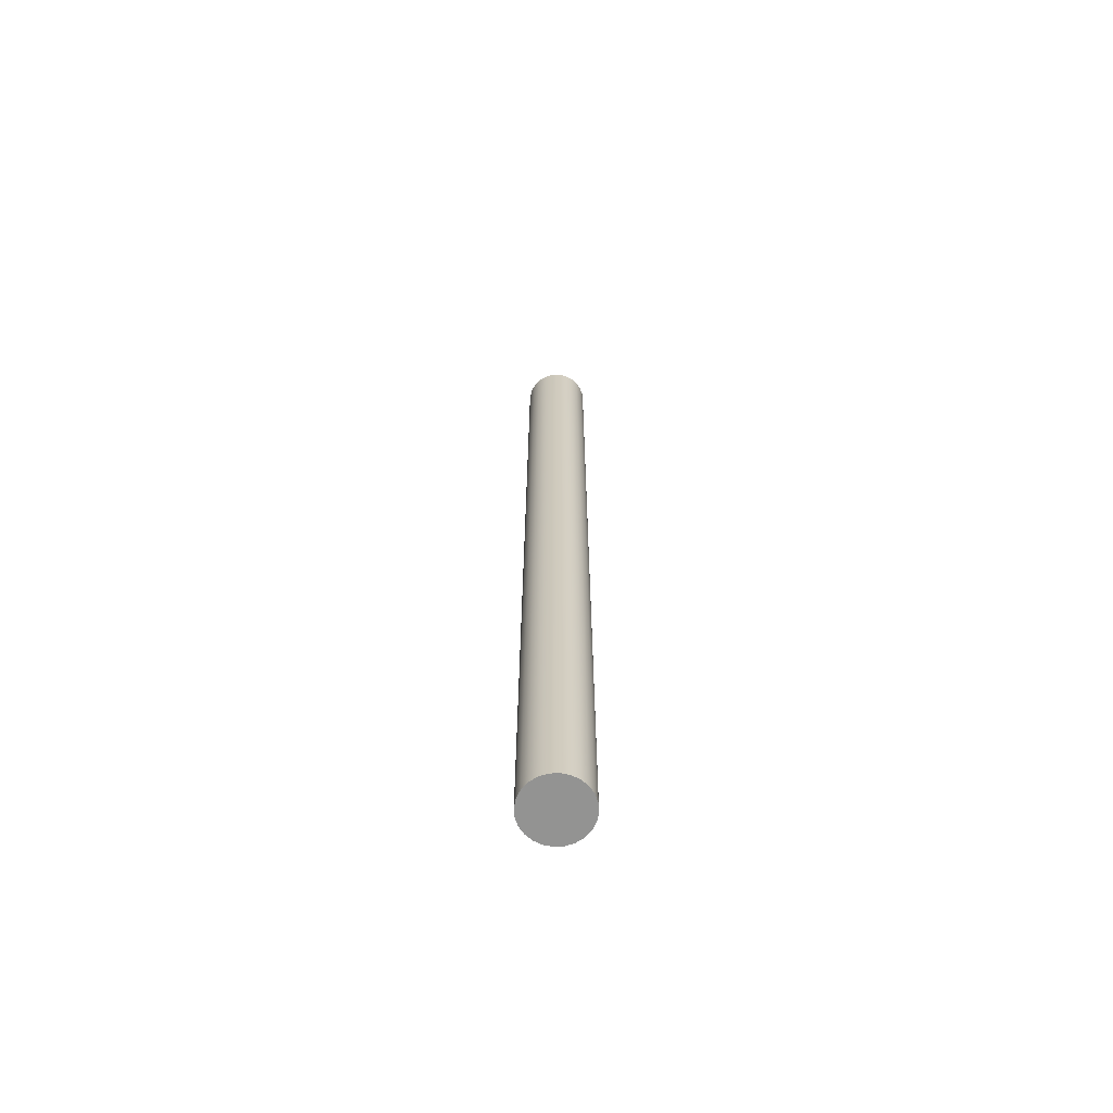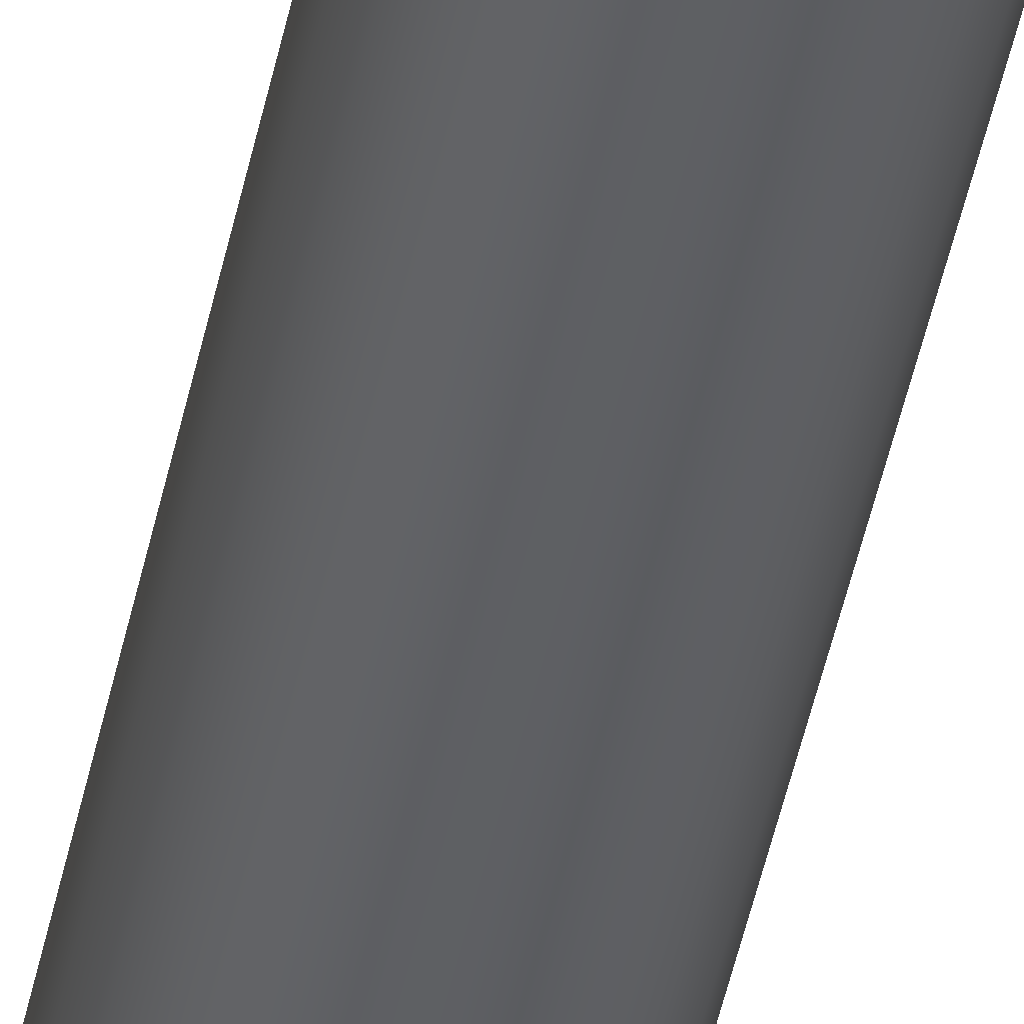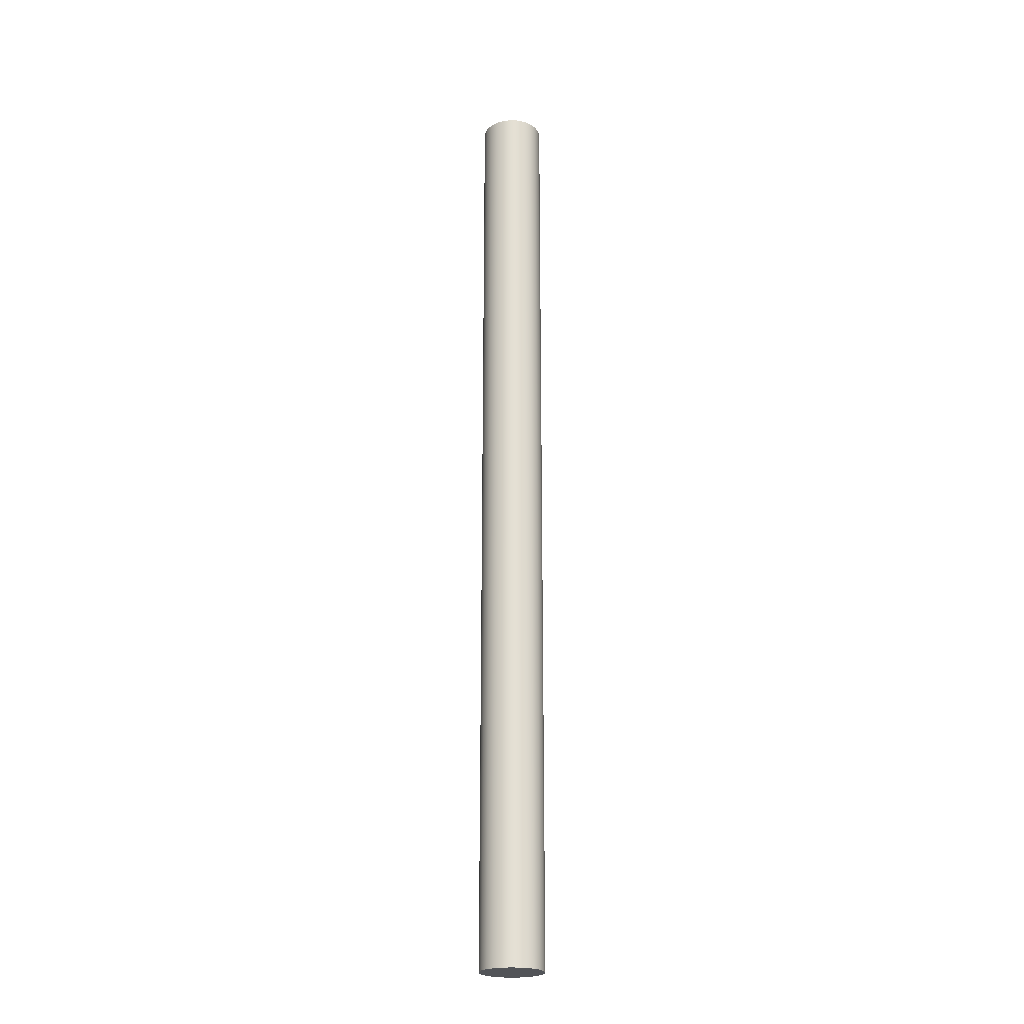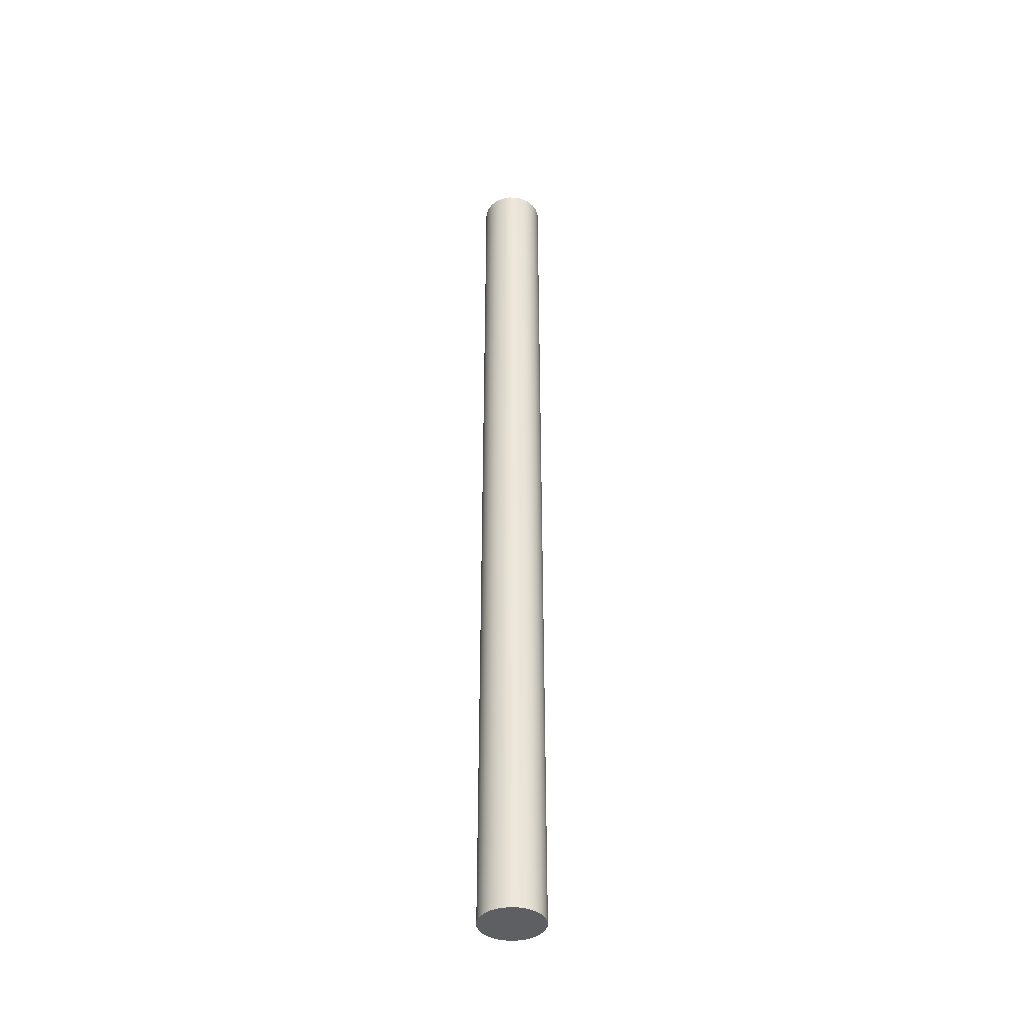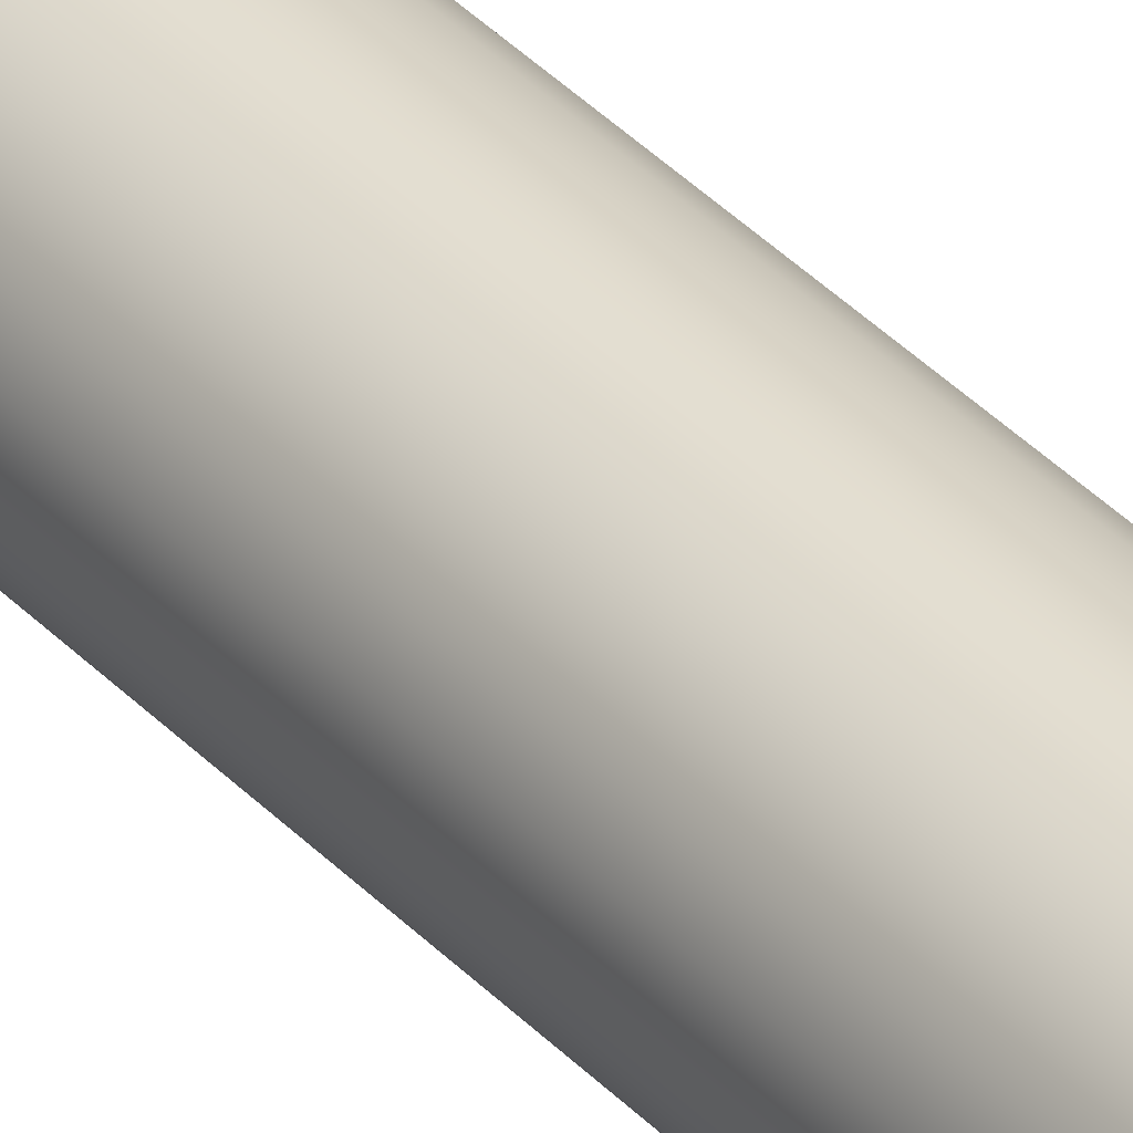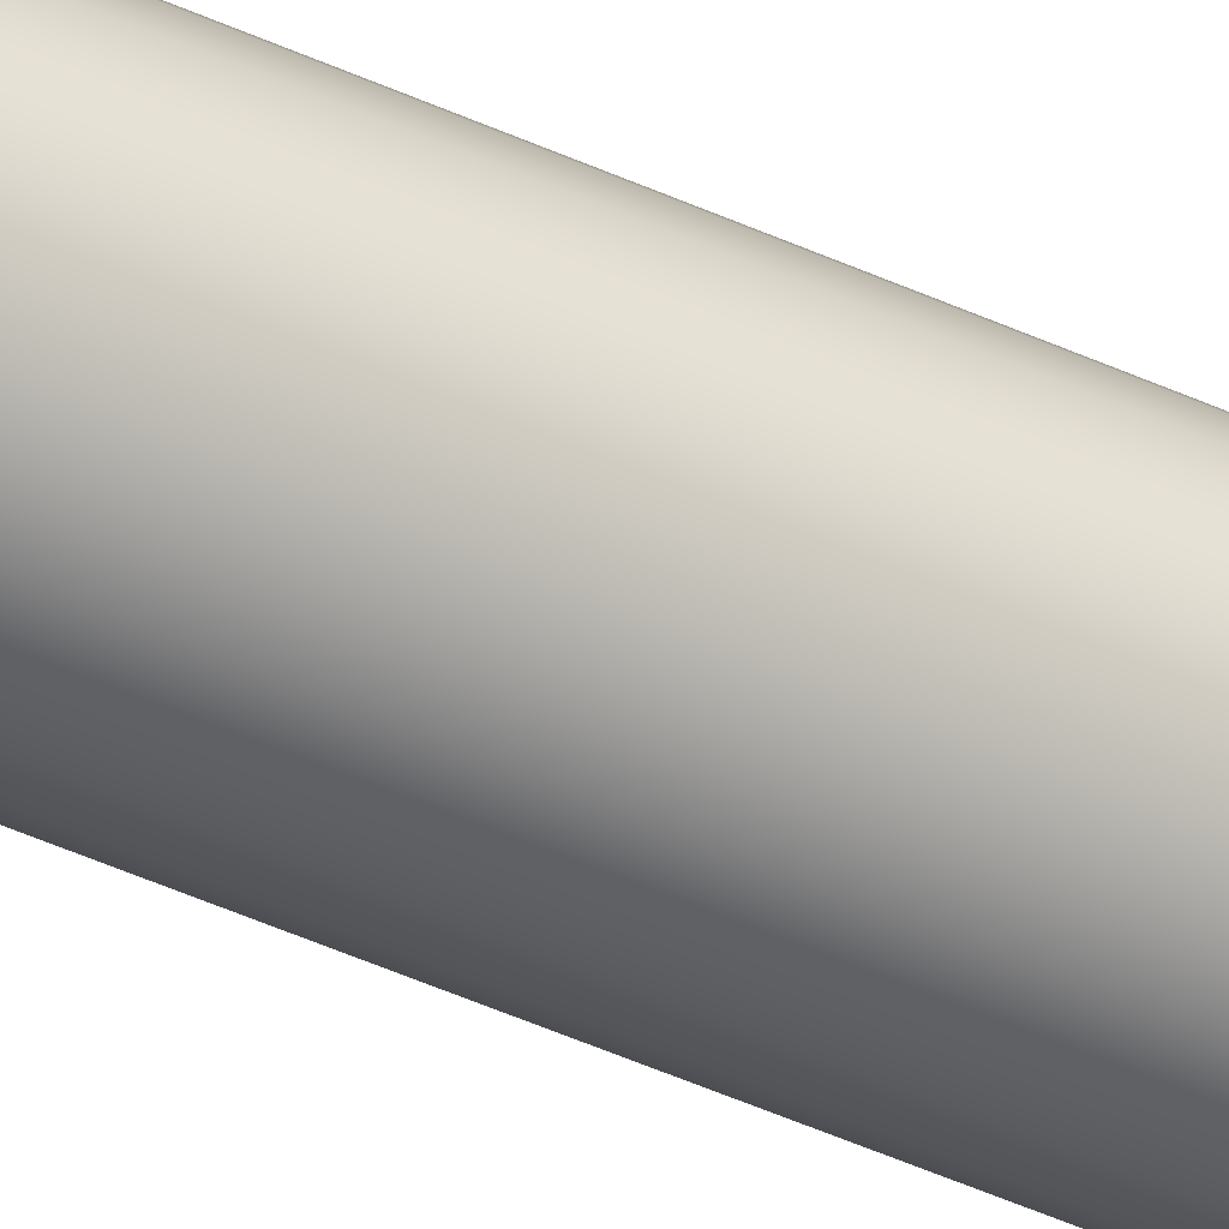
<metadata>
{"format":"obj","ext":"obj","renderer":"f3d","projection":"perspective","resolution":1024,"background":"white","views":[{"elev":-66.7,"azim":131.2,"up":"+Y"},{"elev":-42.0,"azim":-10.7,"up":"+Z"},{"elev":-23.3,"azim":123.9,"up":"+Y"},{"elev":-40.3,"azim":-114.0,"up":"+Y"},{"elev":35.2,"azim":144.1,"up":"+Z"},{"elev":-46.8,"azim":62.5,"up":"+Z"}]}
</metadata>
<code>
o Group6/mesh59/mesh59-geometry#mesh59-geometry
v 0.3221 0.5477 0.03914
v 0.3223 0.6755 0.04024
v 0.3223 0.5477 0.04024
v 0.3221 0.6755 0.03914
v 0.3221 0.6755 0.04134
v 0.3221 0.5477 0.04134
v 0.3217 0.5477 0.03811
v 0.3217 0.5477 0.04237
v 0.3217 0.6755 0.03811
v 0.3217 0.6755 0.04237
v 0.321 0.5477 0.03723
v 0.321 0.5477 0.04325
v 0.321 0.6755 0.04325
v 0.321 0.6755 0.03723
v 0.3202 0.6755 0.03655
v 0.3202 0.5477 0.04393
v 0.3202 0.5477 0.03655
v 0.3202 0.6755 0.04393
v 0.3191 0.6755 0.03612
v 0.3191 0.5477 0.04436
v 0.3191 0.5477 0.03612
v 0.3191 0.6755 0.04436
v 0.318 0.6755 0.03598
v 0.318 0.5477 0.0445
v 0.318 0.5477 0.03598
v 0.318 0.6755 0.0445
v 0.3169 0.6755 0.03612
v 0.3169 0.5477 0.04436
v 0.3169 0.5477 0.03612
v 0.3169 0.6755 0.04436
v 0.3159 0.6755 0.03655
v 0.3159 0.5477 0.04393
v 0.3159 0.5477 0.03655
v 0.3159 0.6755 0.04393
v 0.315 0.6755 0.03723
v 0.315 0.5477 0.04325
v 0.315 0.5477 0.03723
v 0.315 0.6755 0.04325
v 0.3143 0.5477 0.03811
v 0.3143 0.5477 0.04237
v 0.3143 0.6755 0.04237
v 0.3143 0.6755 0.03811
v 0.3139 0.5477 0.03914
v 0.3139 0.5477 0.04134
v 0.3139 0.6755 0.04134
v 0.3139 0.6755 0.03914
v 0.3138 0.5477 0.04024
v 0.3138 0.6755 0.04024
f 1 2 3
f 2 1 4
f 3 2 1
f 4 1 2
f 5 3 2
f 2 3 5
f 6 1 3
f 3 1 6
f 7 4 1
f 1 4 7
f 4 5 2
f 2 5 4
f 3 5 6
f 6 5 3
f 8 1 6
f 6 1 8
f 4 7 9
f 9 7 4
f 8 7 1
f 1 7 8
f 9 5 4
f 4 5 9
f 10 6 5
f 5 6 10
f 6 10 8
f 8 10 6
f 11 9 7
f 7 9 11
f 12 7 8
f 8 7 12
f 9 10 5
f 5 10 9
f 13 8 10
f 10 8 13
f 9 11 14
f 14 11 9
f 12 11 7
f 7 11 12
f 8 13 12
f 12 13 8
f 14 10 9
f 9 10 14
f 14 13 10
f 10 13 14
f 11 15 14
f 14 15 11
f 16 11 12
f 12 11 16
f 13 16 12
f 12 16 13
f 15 13 14
f 14 13 15
f 15 11 17
f 17 11 15
f 16 17 11
f 11 17 16
f 16 13 18
f 18 13 16
f 15 18 13
f 13 18 15
f 17 19 15
f 15 19 17
f 20 17 16
f 16 17 20
f 18 20 16
f 16 20 18
f 19 18 15
f 15 18 19
f 19 17 21
f 21 17 19
f 20 21 17
f 17 21 20
f 20 18 22
f 22 18 20
f 19 22 18
f 18 22 19
f 21 23 19
f 19 23 21
f 24 21 20
f 20 21 24
f 22 24 20
f 20 24 22
f 23 22 19
f 19 22 23
f 23 21 25
f 25 21 23
f 24 25 21
f 21 25 24
f 24 22 26
f 26 22 24
f 23 26 22
f 22 26 23
f 25 27 23
f 23 27 25
f 28 25 24
f 24 25 28
f 26 28 24
f 24 28 26
f 27 26 23
f 23 26 27
f 27 25 29
f 29 25 27
f 28 29 25
f 25 29 28
f 28 26 30
f 30 26 28
f 27 30 26
f 26 30 27
f 29 31 27
f 27 31 29
f 32 29 28
f 28 29 32
f 30 32 28
f 28 32 30
f 31 30 27
f 27 30 31
f 31 29 33
f 33 29 31
f 32 33 29
f 29 33 32
f 32 30 34
f 34 30 32
f 31 34 30
f 30 34 31
f 33 35 31
f 31 35 33
f 36 33 32
f 32 33 36
f 34 36 32
f 32 36 34
f 35 34 31
f 31 34 35
f 35 33 37
f 37 33 35
f 36 37 33
f 33 37 36
f 36 34 38
f 38 34 36
f 35 38 34
f 34 38 35
f 39 35 37
f 37 35 39
f 40 37 36
f 36 37 40
f 41 36 38
f 38 36 41
f 42 38 35
f 35 38 42
f 35 39 42
f 42 39 35
f 40 39 37
f 37 39 40
f 36 41 40
f 40 41 36
f 42 41 38
f 38 41 42
f 43 42 39
f 39 42 43
f 44 39 40
f 40 39 44
f 45 40 41
f 41 40 45
f 46 41 42
f 42 41 46
f 42 43 46
f 46 43 42
f 44 43 39
f 39 43 44
f 40 45 44
f 44 45 40
f 46 45 41
f 41 45 46
f 47 46 43
f 43 46 47
f 43 44 47
f 47 44 43
f 48 44 45
f 45 44 48
f 45 46 48
f 48 46 45
f 46 47 48
f 48 47 46
f 44 48 47
f 47 48 44

</code>
